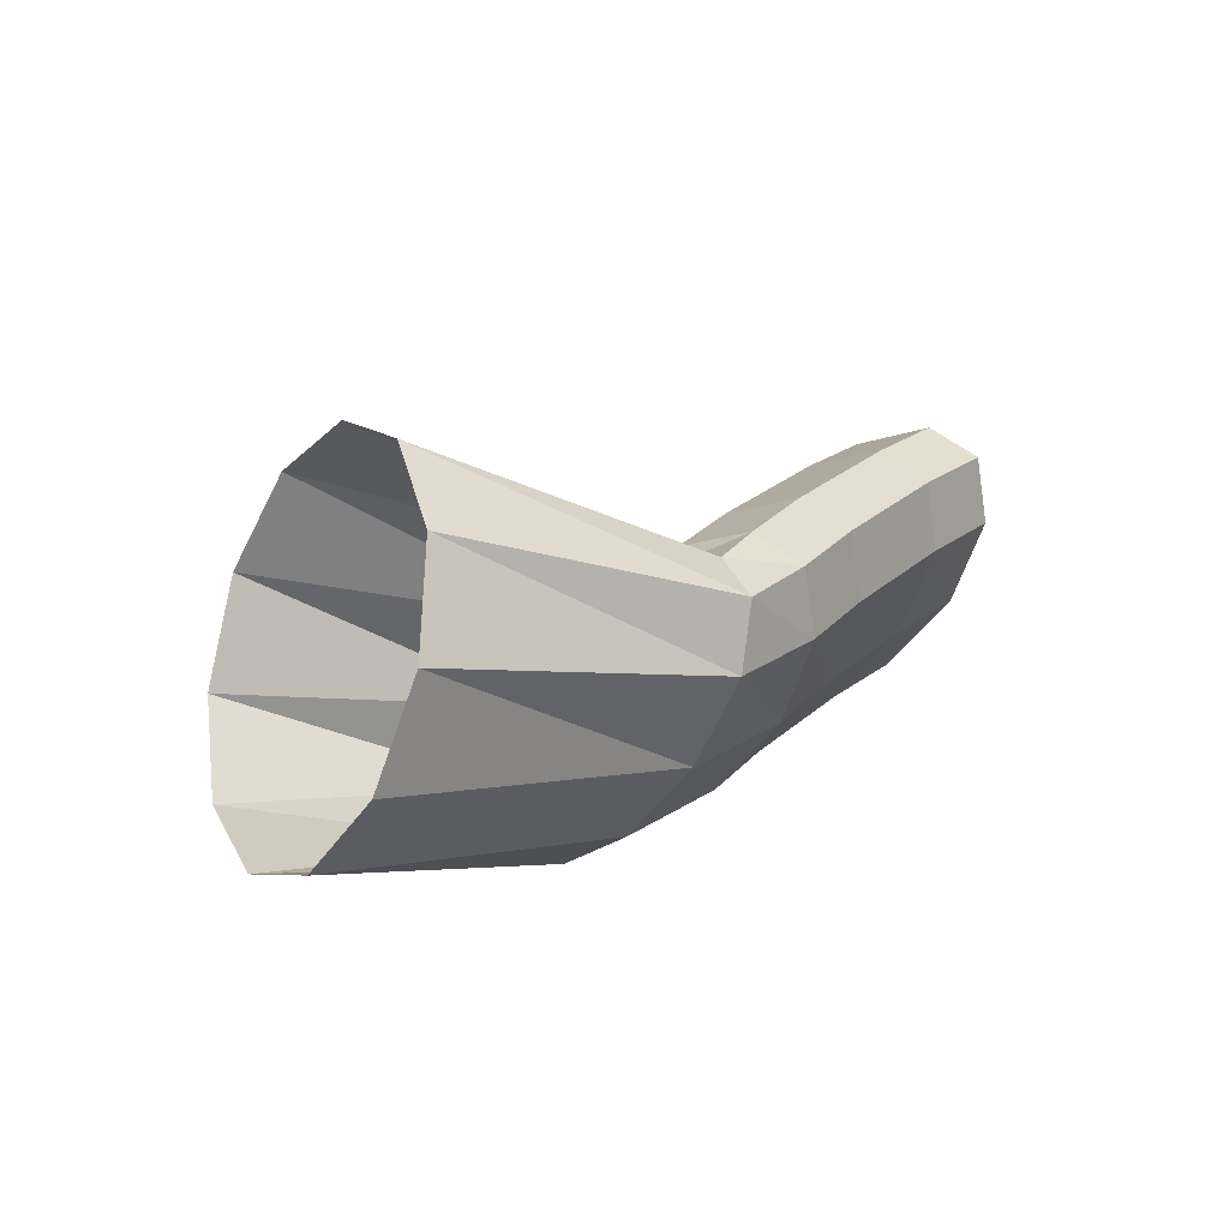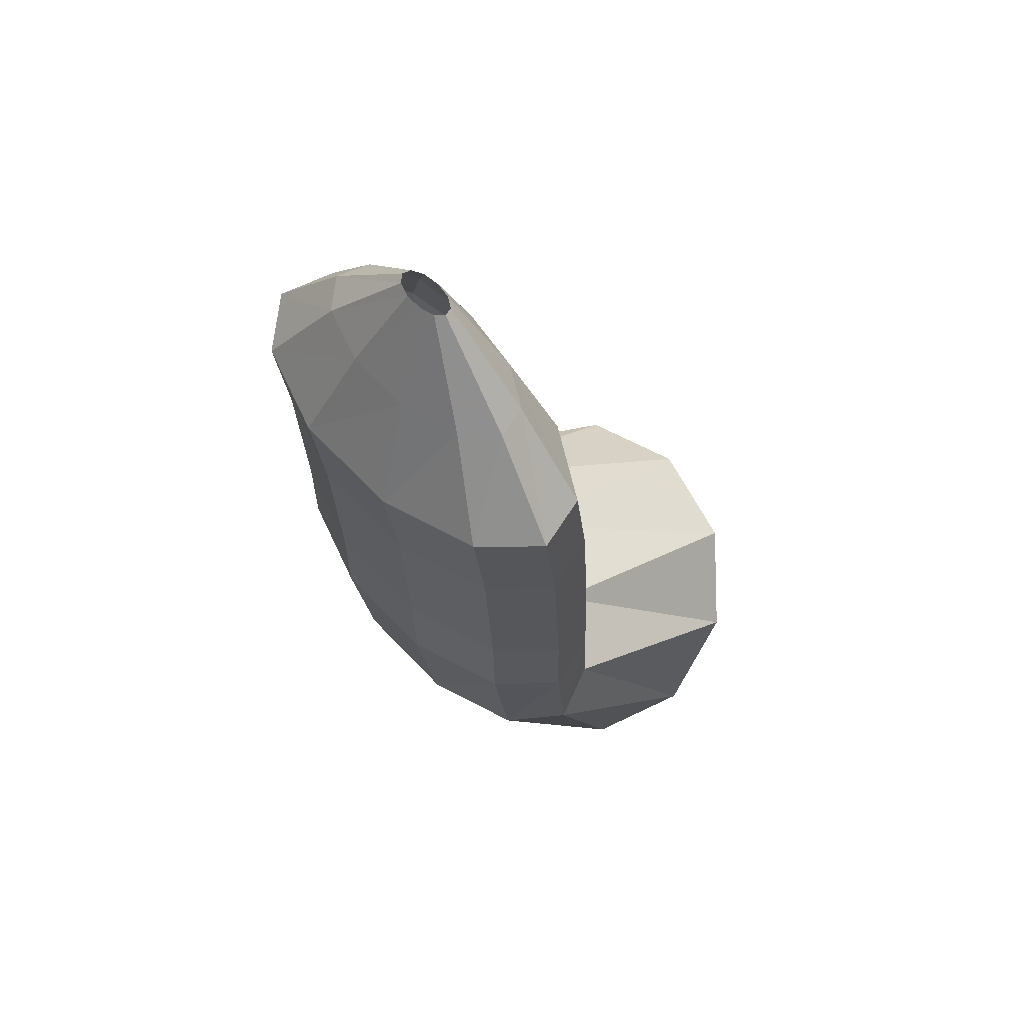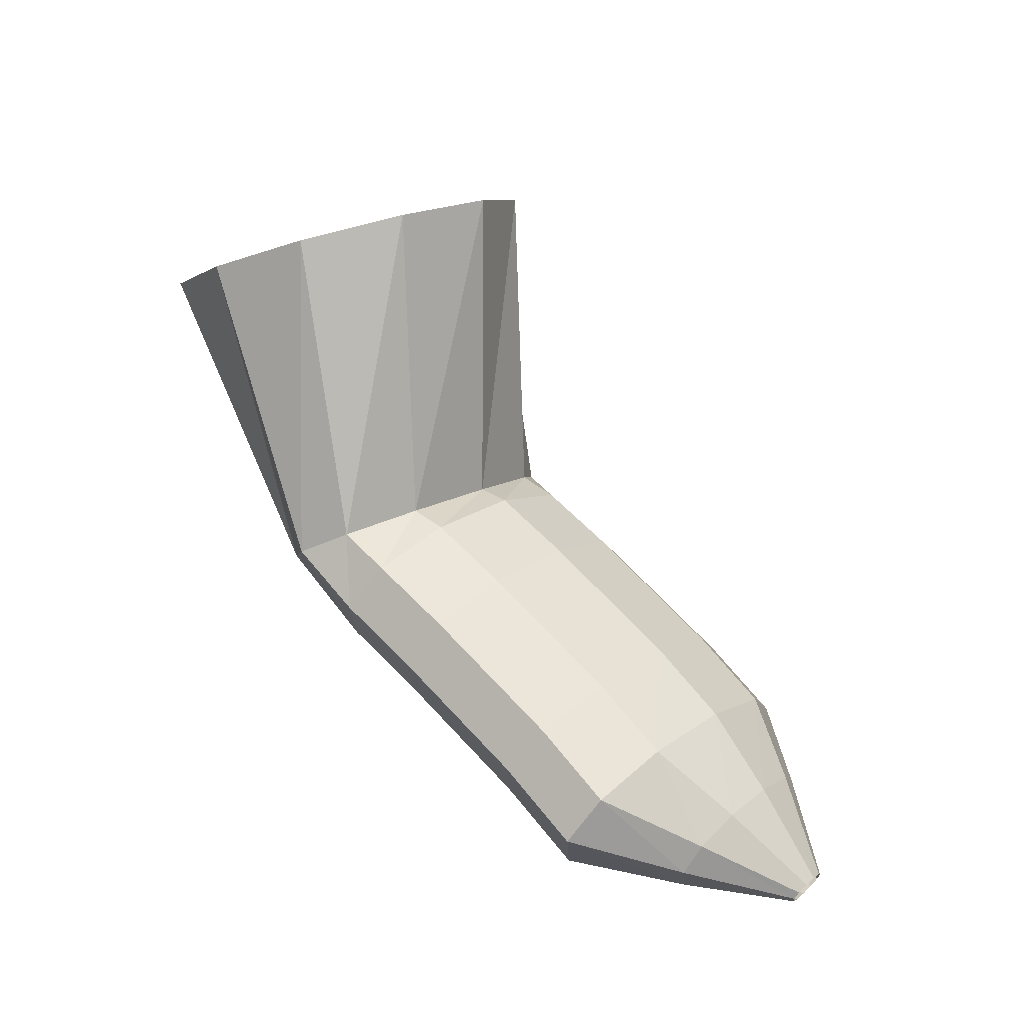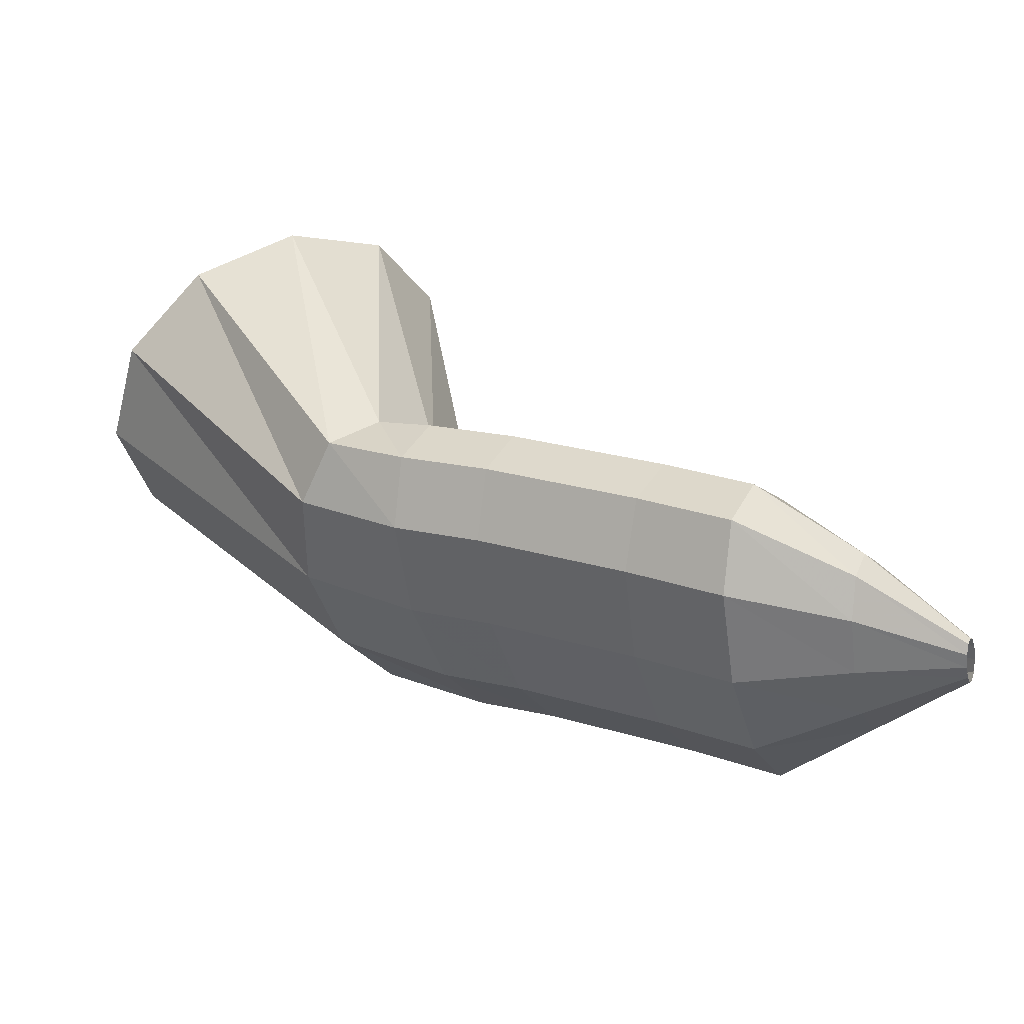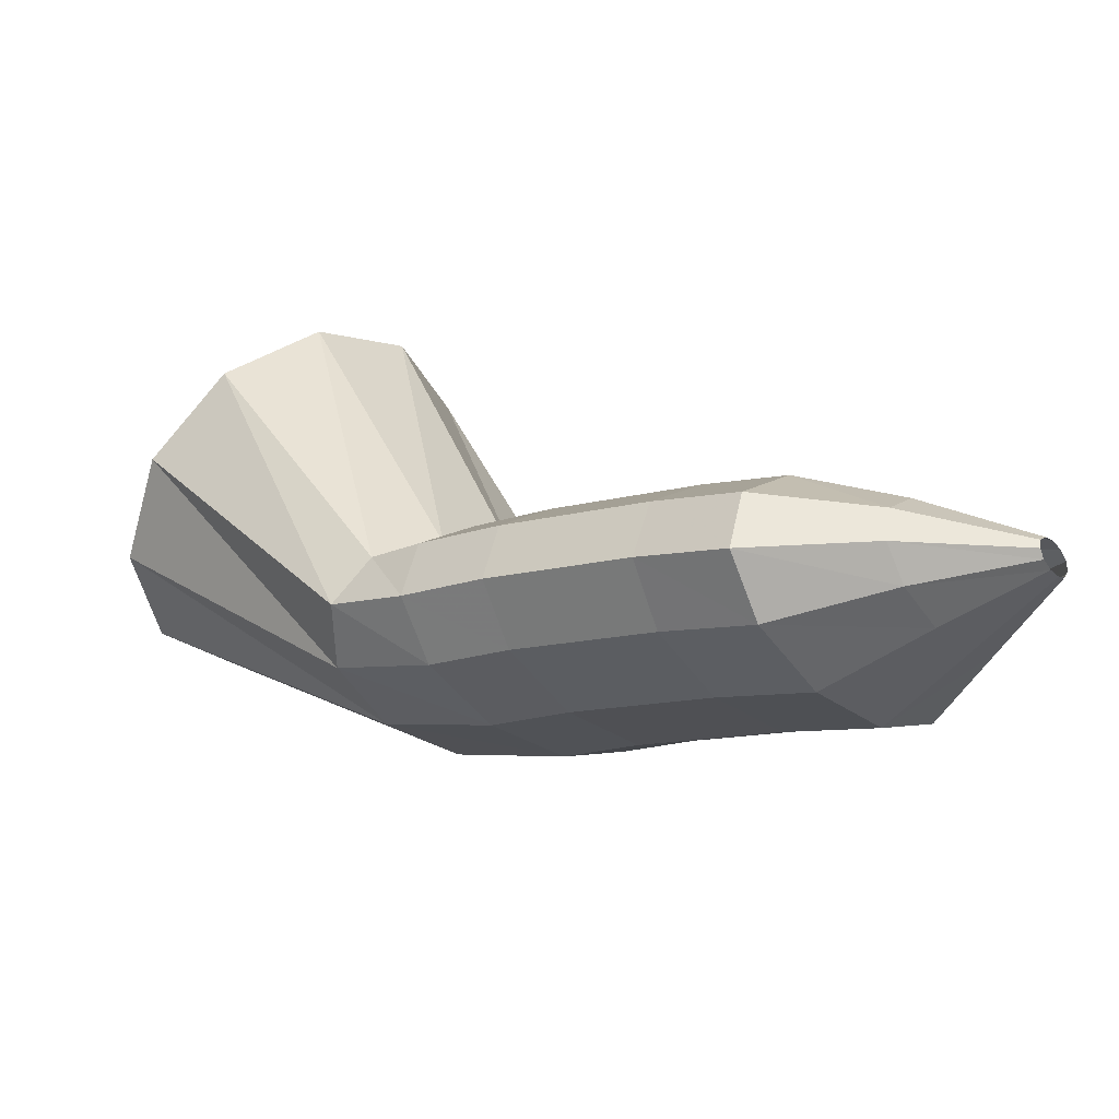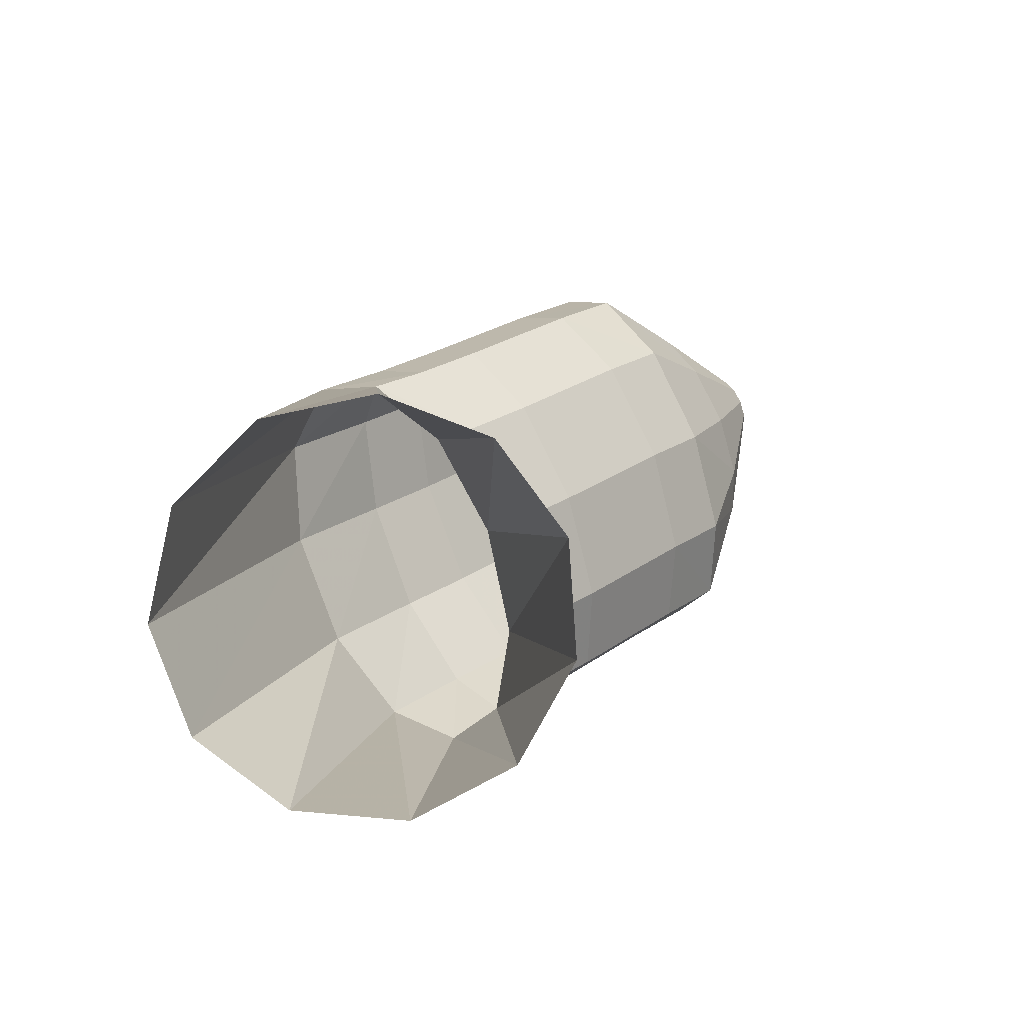
<metadata>
{"format":"obj","ext":"obj","renderer":"f3d","projection":"perspective","resolution":1024,"background":"white","views":[{"elev":14.3,"azim":94.4,"up":"+Y"},{"elev":-19.7,"azim":-116.3,"up":"+Y"},{"elev":74.5,"azim":-161.5,"up":"+Y"},{"elev":-75.0,"azim":168.6,"up":"+Z"},{"elev":-66.0,"azim":-164.8,"up":"+Z"},{"elev":59.2,"azim":126.3,"up":"+Z"}]}
</metadata>
<code>
g tube1
v 113.4 117.5 179.5
v 113.3 117.2 179.7
v 113.2 116.9 179.7
v 113.2 116.7 179.6
v 113.3 116.7 179.4
v 113.5 116.9 179.1
v 113.7 117.2 178.9
v 113.8 117.5 178.7
v 113.8 117.8 178.8
v 113.7 117.9 179
v 113.6 117.8 179.2
v 113.4 117.5 179.5
v 115.4 117.9 181.3
v 114.8 116.6 182
v 114.5 115.4 182.2
v 114.6 114.6 181.7
v 115 114.6 180.7
v 115.6 115.4 179.6
v 116.2 116.6 178.6
v 116.7 118 178.2
v 116.8 119 178.4
v 116.6 119.4 179.1
v 116.1 119 180.2
v 115.4 117.9 181.3
v 117.2 118.1 182.8
v 116.2 115.9 184
v 115.7 113.8 184.3
v 115.9 112.6 183.5
v 116.7 112.6 182
v 117.8 113.8 180.1
v 119 115.9 178.6
v 119.8 118.1 177.8
v 120 119.8 178.1
v 119.5 120.4 179.3
v 118.4 119.8 181
v 117.2 118.1 182.8
v 119.1 117.9 184
v 118.1 115.6 185.2
v 117.7 113.6 185.5
v 117.9 112.3 184.8
v 118.8 112.3 183.3
v 120 113.5 181.5
v 121.2 115.6 179.9
v 121.9 117.8 179.2
v 122 119.5 179.4
v 121.4 120.2 180.5
v 120.3 119.6 182.3
v 119.1 117.9 184
v 122.7 117.4 186
v 121.7 115.2 187.2
v 121.3 113.1 187.5
v 121.5 111.9 186.7
v 122.3 111.9 185.2
v 123.4 113.1 183.4
v 124.6 115.1 181.8
v 125.3 117.4 181
v 125.5 119.1 181.3
v 124.9 119.7 182.5
v 123.9 119.1 184.2
v 122.7 117.4 186
v 124.7 117 187
v 123.6 114.8 188.2
v 123.1 112.8 188.4
v 123.3 111.5 187.7
v 124.1 111.5 186.1
v 125.3 112.7 184.3
v 126.5 114.8 182.8
v 127.4 117 182.1
v 127.5 118.7 182.3
v 127 119.4 183.5
v 125.9 118.7 185.2
v 124.7 117 187
v 125.4 116.7 187.2
v 124.6 114.4 188.5
v 124.5 112.4 189.2
v 125.3 111.2 188.9
v 126.7 111.2 187.8
v 128.1 112.5 186.2
v 129.3 114.5 184.7
v 129.7 116.8 183.6
v 129.3 118.4 183.4
v 128.2 119 184.1
v 126.8 118.4 185.5
v 125.4 116.7 187.2
v 127.6 120.7 194
v 127.1 118.2 195.3
v 128 115.6 195.8
v 129.9 113.6 195.3
v 132.3 112.9 194
v 134.4 113.7 192.3
v 135.5 115.7 190.7
v 135.3 118.4 189.8
v 133.9 120.8 189.8
v 131.6 122.2 190.7
v 129.3 122.2 192.3
v 127.6 120.7 194
f 1 2 14
f 14 13 1
f 2 3 15
f 15 14 2
f 3 4 16
f 16 15 3
f 4 5 17
f 17 16 4
f 5 6 18
f 18 17 5
f 6 7 19
f 19 18 6
f 7 8 20
f 20 19 7
f 8 9 21
f 21 20 8
f 9 10 22
f 22 21 9
f 10 11 23
f 23 22 10
f 11 12 24
f 24 23 11
f 13 14 26
f 26 25 13
f 14 15 27
f 27 26 14
f 15 16 28
f 28 27 15
f 16 17 29
f 29 28 16
f 17 18 30
f 30 29 17
f 18 19 31
f 31 30 18
f 19 20 32
f 32 31 19
f 20 21 33
f 33 32 20
f 21 22 34
f 34 33 21
f 22 23 35
f 35 34 22
f 23 24 36
f 36 35 23
f 25 26 38
f 38 37 25
f 26 27 39
f 39 38 26
f 27 28 40
f 40 39 27
f 28 29 41
f 41 40 28
f 29 30 42
f 42 41 29
f 30 31 43
f 43 42 30
f 31 32 44
f 44 43 31
f 32 33 45
f 45 44 32
f 33 34 46
f 46 45 33
f 34 35 47
f 47 46 34
f 35 36 48
f 48 47 35
f 37 38 50
f 50 49 37
f 38 39 51
f 51 50 38
f 39 40 52
f 52 51 39
f 40 41 53
f 53 52 40
f 41 42 54
f 54 53 41
f 42 43 55
f 55 54 42
f 43 44 56
f 56 55 43
f 44 45 57
f 57 56 44
f 45 46 58
f 58 57 45
f 46 47 59
f 59 58 46
f 47 48 60
f 60 59 47
f 49 50 62
f 62 61 49
f 50 51 63
f 63 62 50
f 51 52 64
f 64 63 51
f 52 53 65
f 65 64 52
f 53 54 66
f 66 65 53
f 54 55 67
f 67 66 54
f 55 56 68
f 68 67 55
f 56 57 69
f 69 68 56
f 57 58 70
f 70 69 57
f 58 59 71
f 71 70 58
f 59 60 72
f 72 71 59
f 61 62 74
f 74 73 61
f 62 63 75
f 75 74 62
f 63 64 76
f 76 75 63
f 64 65 77
f 77 76 64
f 65 66 78
f 78 77 65
f 66 67 79
f 79 78 66
f 67 68 80
f 80 79 67
f 68 69 81
f 81 80 68
f 69 70 82
f 82 81 69
f 70 71 83
f 83 82 70
f 71 72 84
f 84 83 71
f 73 74 86
f 86 85 73
f 74 75 87
f 87 86 74
f 75 76 88
f 88 87 75
f 76 77 89
f 89 88 76
f 77 78 90
f 90 89 77
f 78 79 91
f 91 90 78
f 79 80 92
f 92 91 79
f 80 81 93
f 93 92 80
f 81 82 94
f 94 93 81
f 82 83 95
f 95 94 82
f 83 84 96
f 96 95 83
g

</code>
